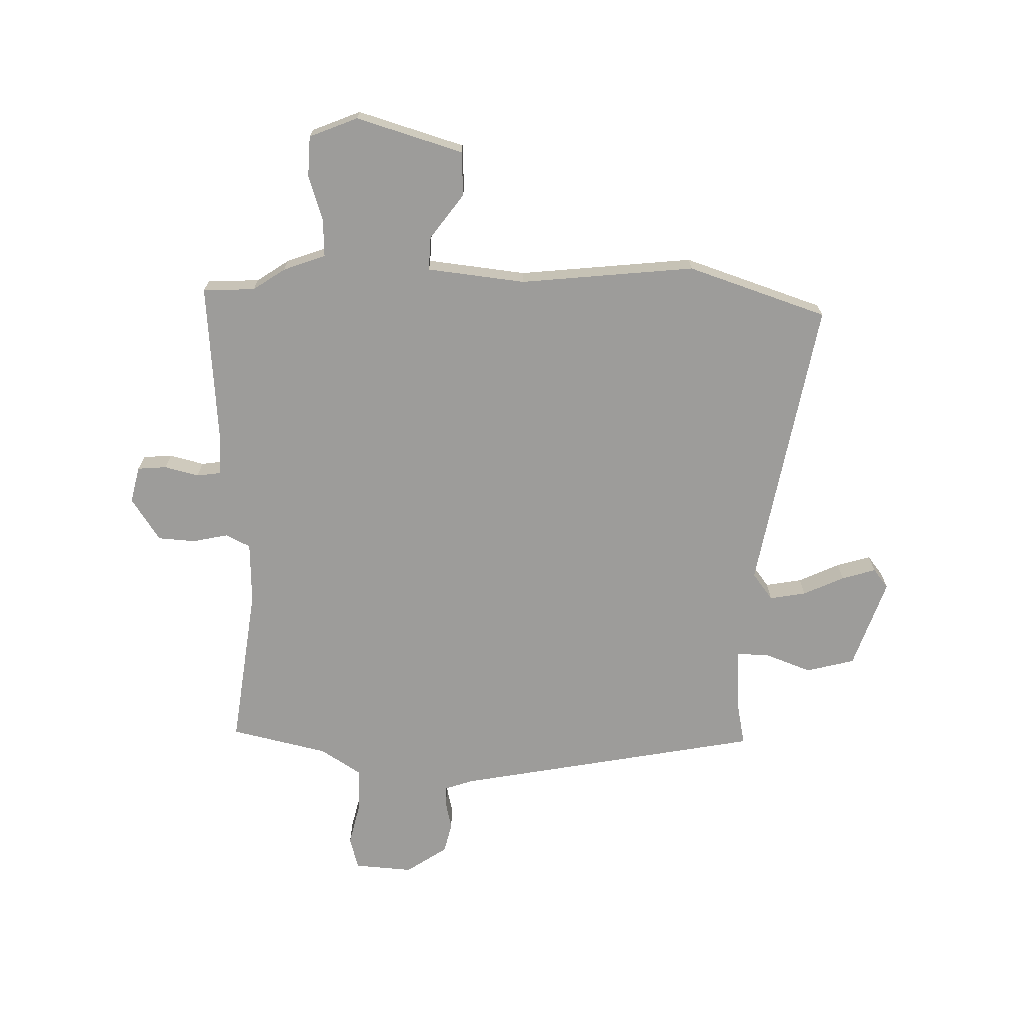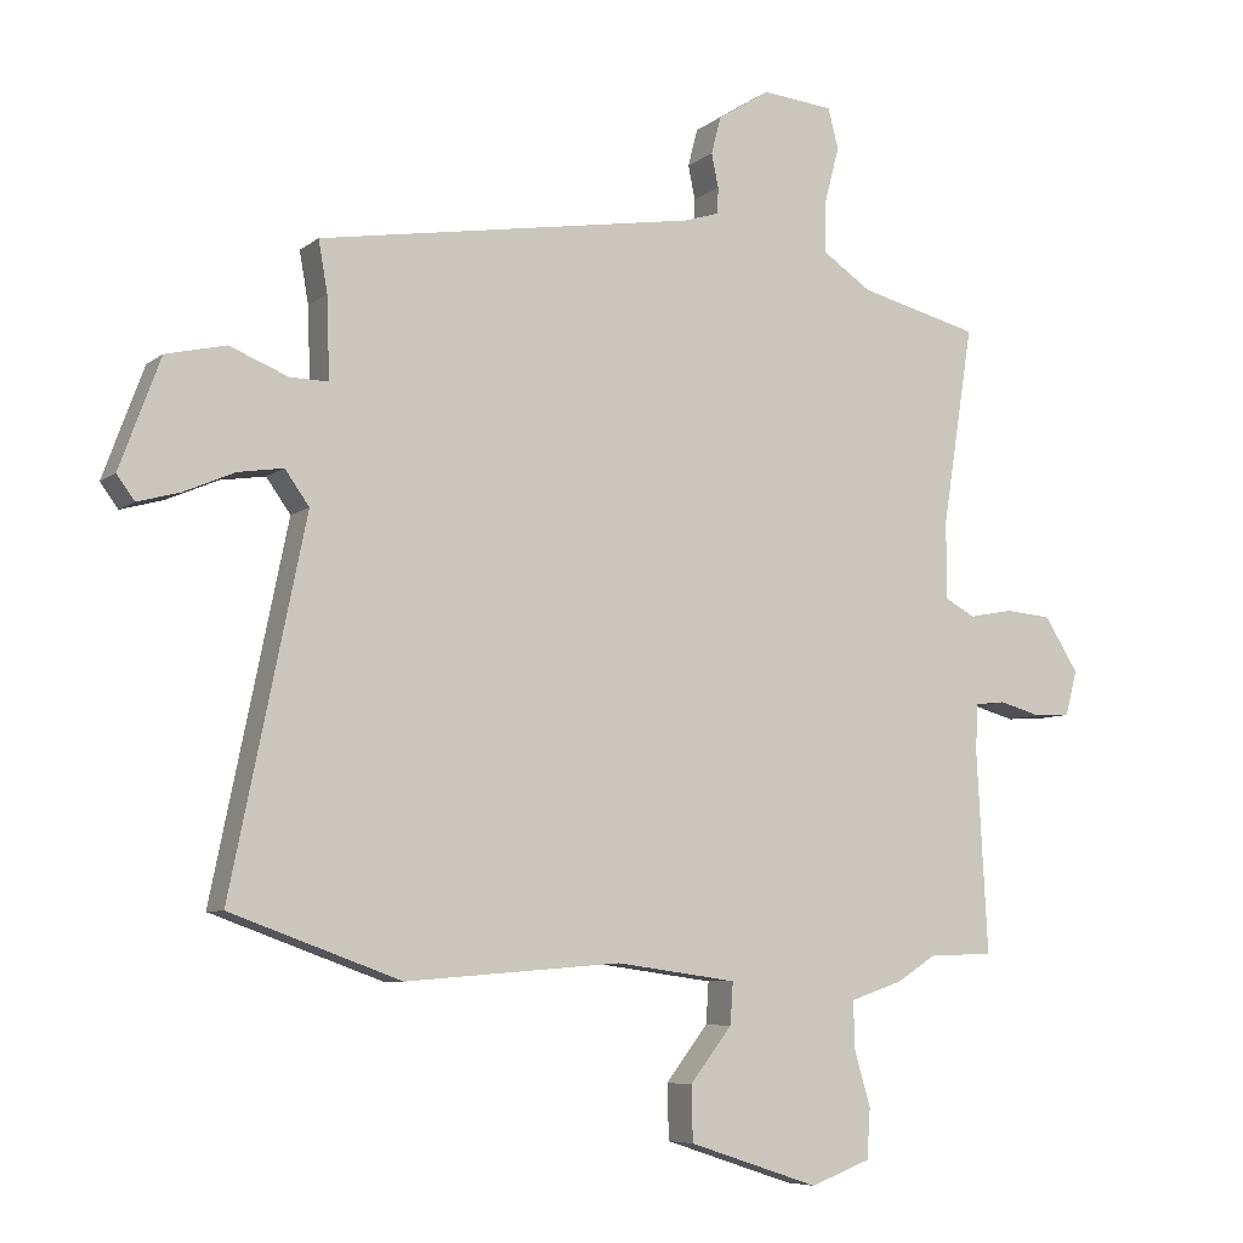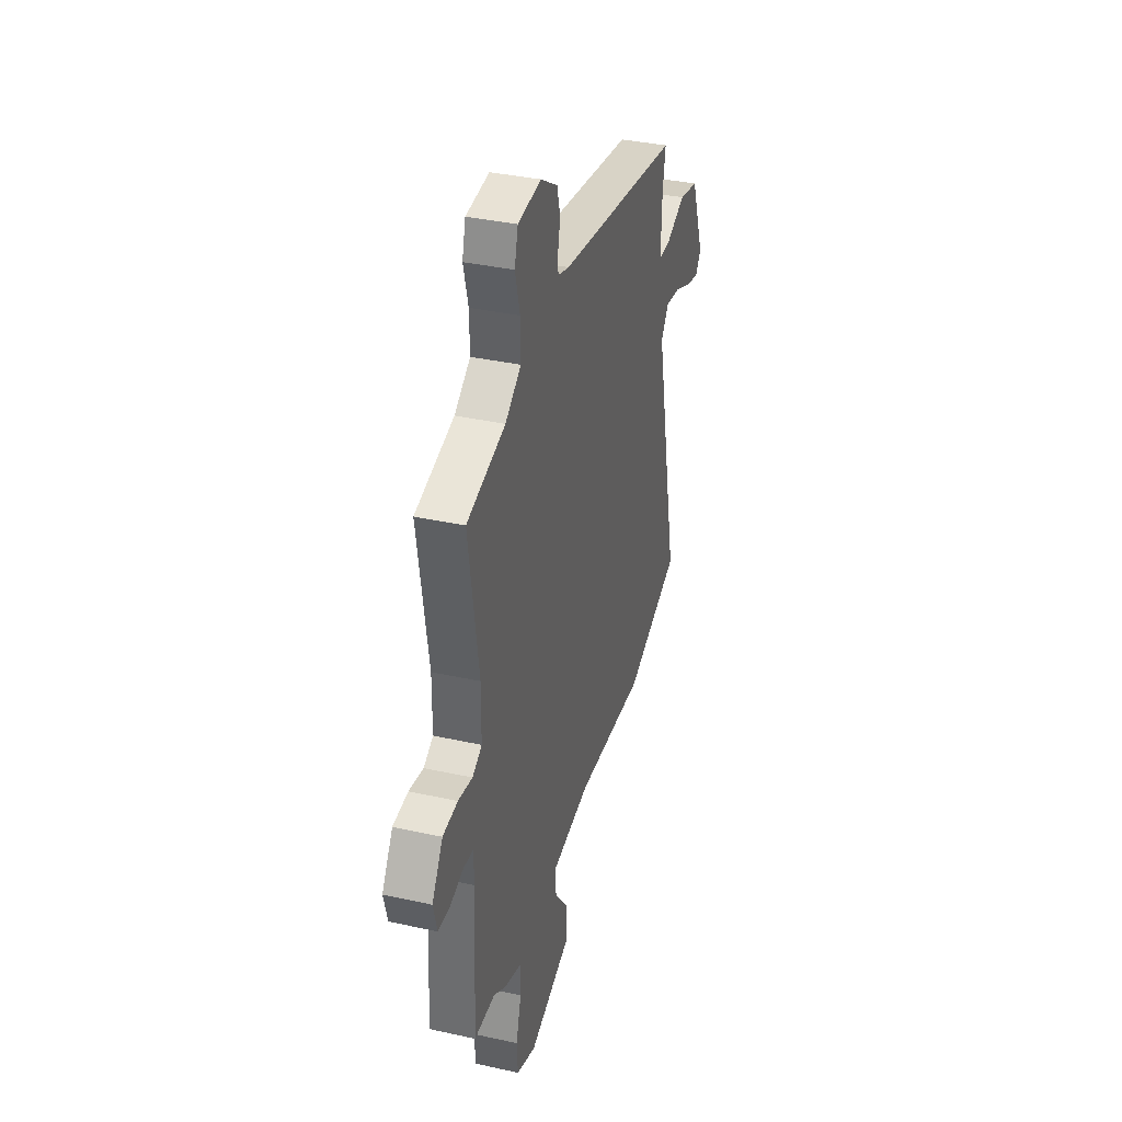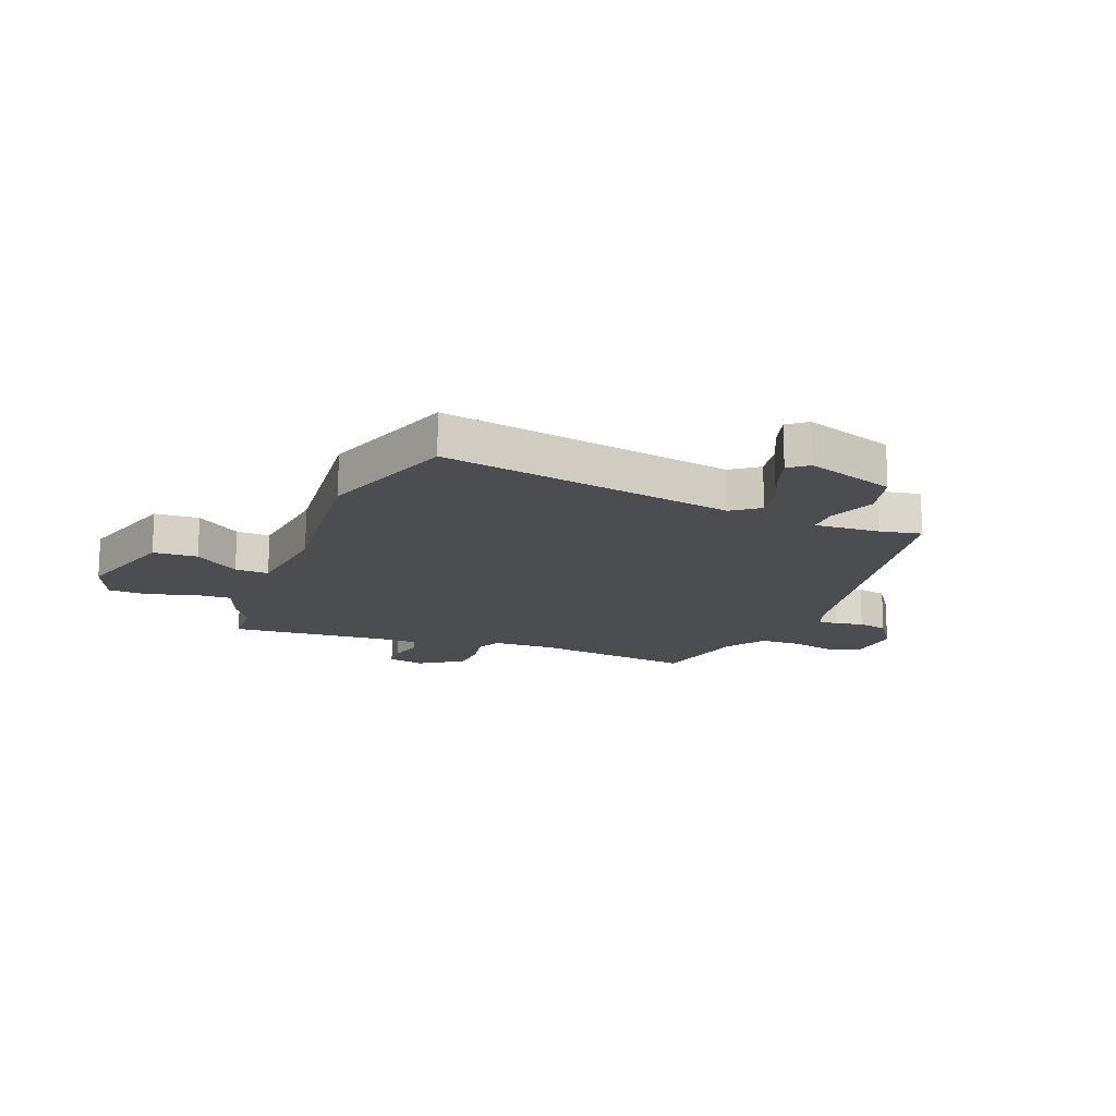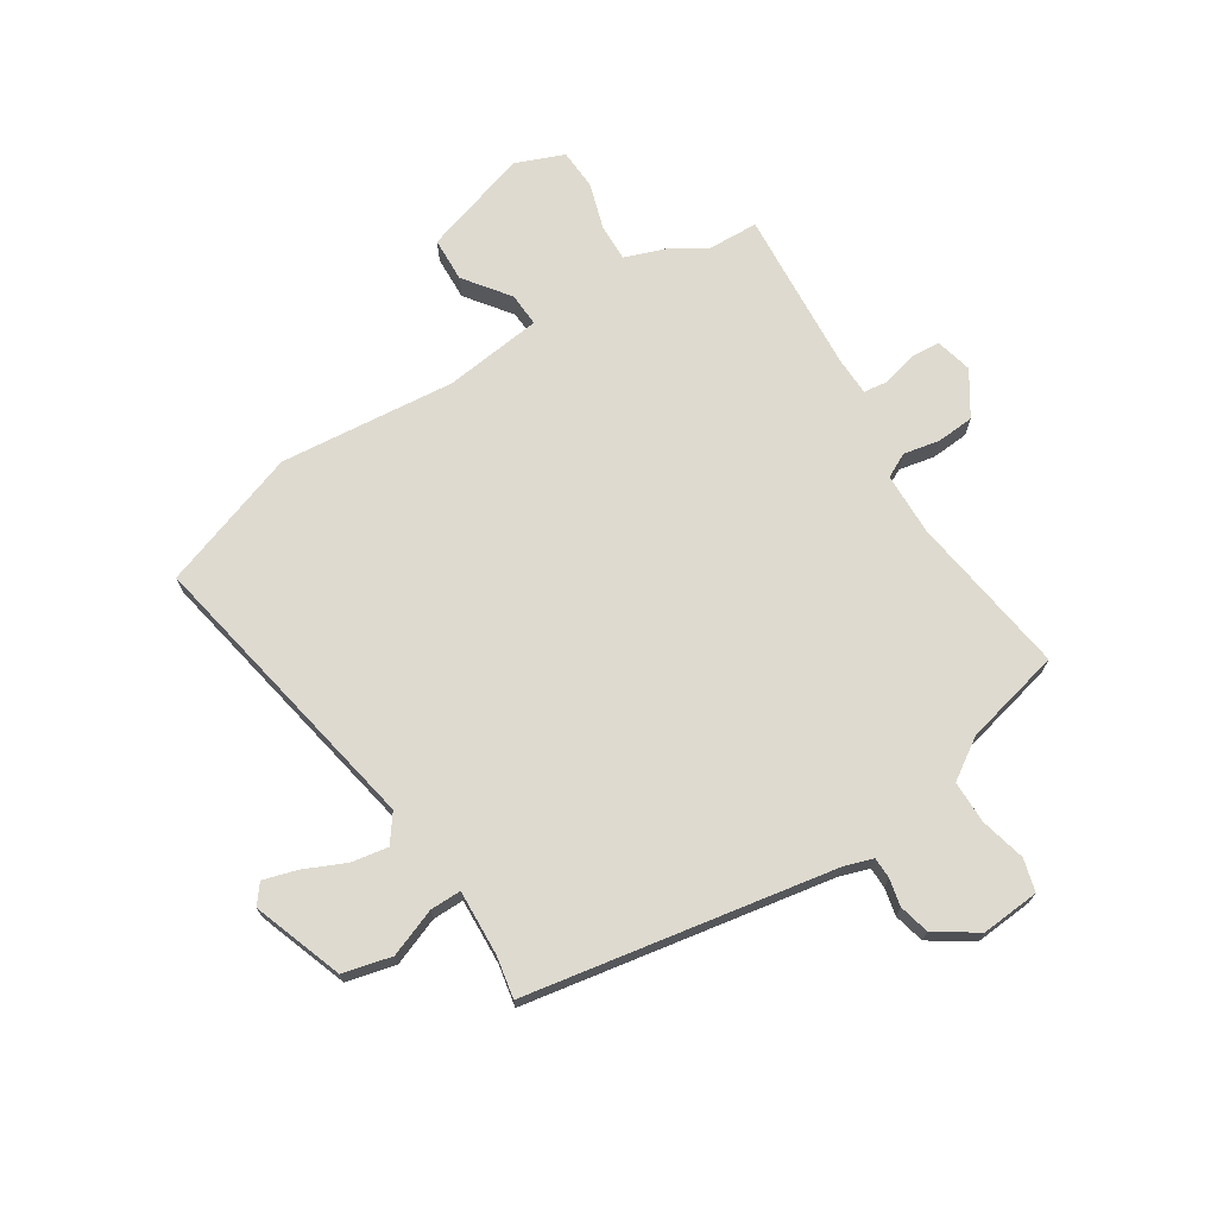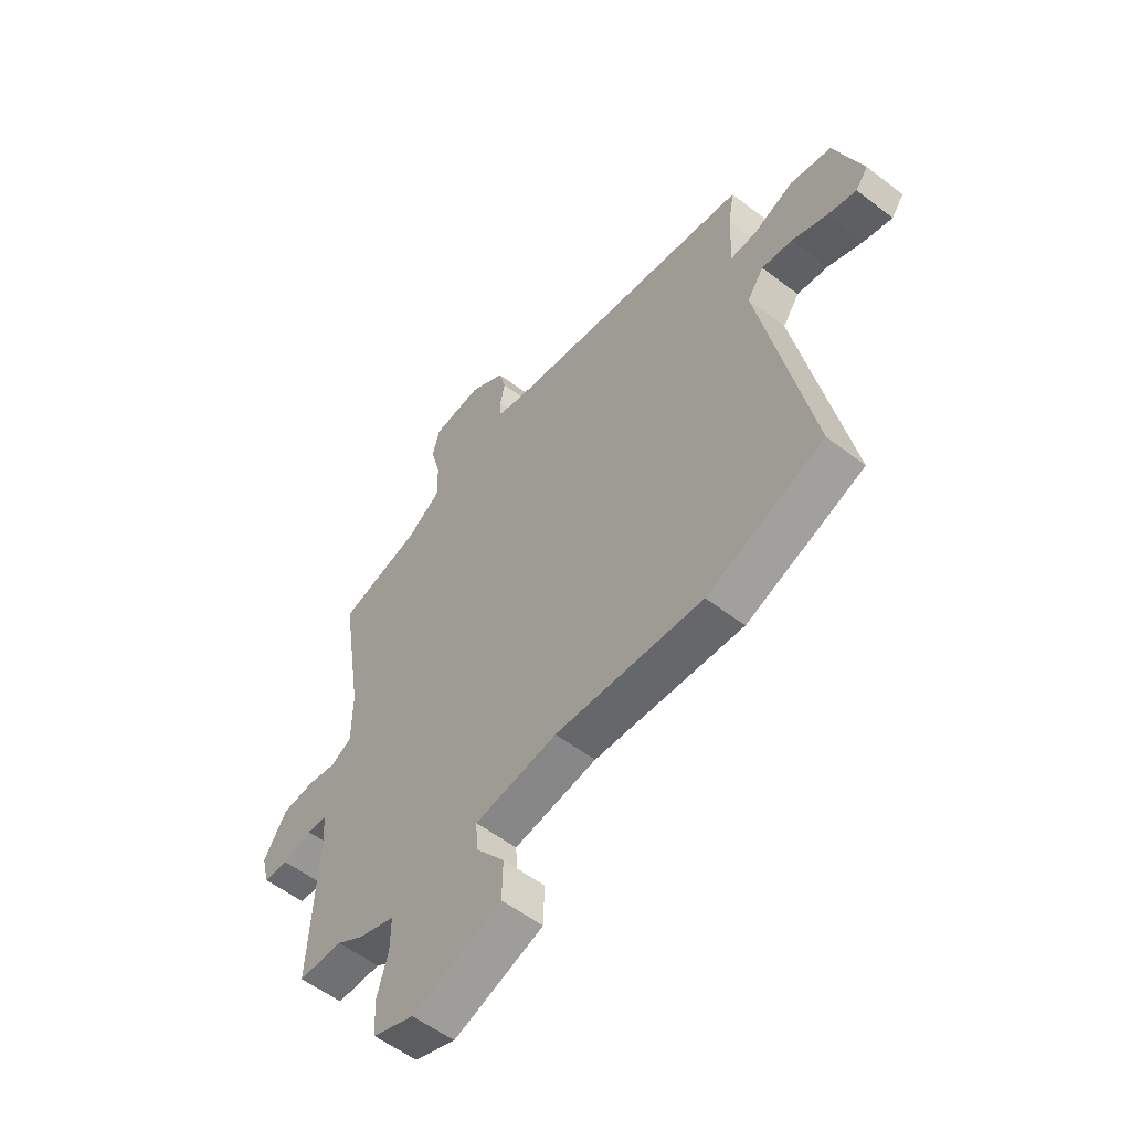
<metadata>
{"format":"obj","ext":"obj","renderer":"f3d","projection":"perspective","resolution":1024,"background":"white","views":[{"elev":-70.0,"azim":-179.9,"up":"+Y"},{"elev":-7.0,"azim":-26.9,"up":"+Z"},{"elev":36.4,"azim":106.1,"up":"+Z"},{"elev":-15.8,"azim":-110.0,"up":"+Y"},{"elev":71.0,"azim":-31.5,"up":"+Y"},{"elev":-55.9,"azim":-128.8,"up":"+Z"}]}
</metadata>
<code>
v 0.52 0.07 -0.5
v 0.427 0.07 -0.502
v 0.369 0.07 -0.539
v 0.293 0.07 -0.565
v 0.294 0.07 -0.632
v 0.318 0.07 -0.714
v 0.313 0.07 -0.786
v 0.226 0.07 -0.819
v 0.037 0.07 -0.757
v 0.035 0.07 -0.678
v 0.096 0.07 -0.599
v 0.1 0.07 -0.539
v -0.075 0.07 -0.515
v -0.388 0.07 -0.54
v -0.635 0.07 -0.451
v -0.527 0.07 0.073
v -0.562 0.07 0.122
v -0.627 0.07 0.112
v -0.701 0.07 0.08
v -0.762 0.07 0.063
v -0.788 0.07 0.098
v -0.729 0.07 0.257
v -0.642 0.07 0.277
v -0.557 0.07 0.243
v -0.502 0.07 0.242
v -0.506 0.07 0.359
v -0.519 0.07 0.433
v 0.03 0.07 0.522
v 0.081 0.07 0.538
v 0.082 0.07 0.575
v 0.072 0.07 0.624
v 0.086 0.07 0.678
v 0.161 0.07 0.726
v 0.265 0.07 0.716
v 0.28 0.07 0.658
v 0.259 0.07 0.578
v 0.258 0.07 0.502
v 0.329 0.07 0.454
v 0.502 0.07 0.41
v 0.457 0.07 0.122
v 0.458 0.07 0.011
v 0.501 0.07 -0.012
v 0.565 0.07 0
v 0.632 0.07 -0.006
v 0.681 0.07 -0.084
v 0.664 0.07 -0.149
v 0.612 0.07 -0.152
v 0.551 0.07 -0.135
v 0.507 0.07 -0.14
v 0.504 0.07 -0.209
v 0.52 0 -0.5
v 0.427 0 -0.502
v 0.369 0 -0.539
v 0.293 0 -0.565
v 0.294 0 -0.632
v 0.318 0 -0.714
v 0.313 0 -0.786
v 0.226 0 -0.819
v 0.037 0 -0.757
v 0.035 0 -0.678
v 0.096 0 -0.599
v 0.1 0 -0.539
v -0.075 0 -0.515
v -0.388 0 -0.54
v -0.635 0 -0.451
v -0.527 0 0.073
v -0.562 0 0.122
v -0.627 0 0.112
v -0.701 0 0.08
v -0.762 0 0.063
v -0.788 0 0.098
v -0.729 0 0.257
v -0.642 0 0.277
v -0.557 0 0.243
v -0.502 0 0.242
v -0.506 0 0.359
v -0.519 0 0.433
v 0.03 0 0.522
v 0.081 0 0.538
v 0.082 0 0.575
v 0.072 0 0.624
v 0.086 0 0.678
v 0.161 0 0.726
v 0.265 0 0.716
v 0.28 0 0.658
v 0.259 0 0.578
v 0.258 0 0.502
v 0.329 0 0.454
v 0.502 0 0.41
v 0.457 0 0.122
v 0.458 0 0.011
v 0.501 0 -0.012
v 0.565 0 0
v 0.632 0 -0.006
v 0.681 0 -0.084
v 0.664 0 -0.149
v 0.612 0 -0.152
v 0.551 0 -0.135
v 0.507 0 -0.14
v 0.504 0 -0.209
f 45 46 47 48
f 45 48 49
f 42 43 44 45
f 42 45 49
f 41 42 49 50
f 38 39 40
f 37 38 40 41
f 33 34 35 36
f 33 36 37
f 30 31 32 33
f 29 30 33 37
f 28 29 37 41
f 26 27 28 41
f 21 22 23 24
f 21 24 25
f 18 19 20 21
f 17 18 21 25
f 16 17 25
f 13 14 15 16
f 12 13 16 25
f 8 9 10 11
f 8 11 12
f 5 6 7 8
f 4 5 8 12
f 2 3 4 12
f 41 50 1 2
f 25 26 41
f 2 12 25 41
f 98 97 96 95
f 99 98 95
f 95 94 93 92
f 99 95 92
f 100 99 92 91
f 90 89 88
f 91 90 88 87
f 86 85 84 83
f 87 86 83
f 83 82 81 80
f 87 83 80 79
f 91 87 79 78
f 91 78 77 76
f 74 73 72 71
f 75 74 71
f 71 70 69 68
f 75 71 68 67
f 75 67 66
f 66 65 64 63
f 75 66 63 62
f 61 60 59 58
f 62 61 58
f 58 57 56 55
f 62 58 55 54
f 62 54 53 52
f 52 51 100 91
f 91 76 75
f 91 75 62 52
f 1 51 52 2
f 2 52 53 3
f 3 53 54 4
f 4 54 55 5
f 5 55 56 6
f 6 56 57 7
f 7 57 58 8
f 8 58 59 9
f 9 59 60 10
f 10 60 61 11
f 11 61 62 12
f 12 62 63 13
f 13 63 64 14
f 14 64 65 15
f 15 65 66 16
f 16 66 67 17
f 17 67 68 18
f 18 68 69 19
f 19 69 70 20
f 20 70 71 21
f 21 71 72 22
f 22 72 73 23
f 23 73 74 24
f 24 74 75 25
f 25 75 76 26
f 26 76 77 27
f 27 77 78 28
f 28 78 79 29
f 29 79 80 30
f 30 80 81 31
f 31 81 82 32
f 32 82 83 33
f 33 83 84 34
f 34 84 85 35
f 35 85 86 36
f 36 86 87 37
f 37 87 88 38
f 38 88 89 39
f 39 89 90 40
f 40 90 91 41
f 41 91 92 42
f 42 92 93 43
f 43 93 94 44
f 44 94 95 45
f 45 95 96 46
f 46 96 97 47
f 47 97 98 48
f 48 98 99 49
f 49 99 100 50
f 50 100 51 1

</code>
